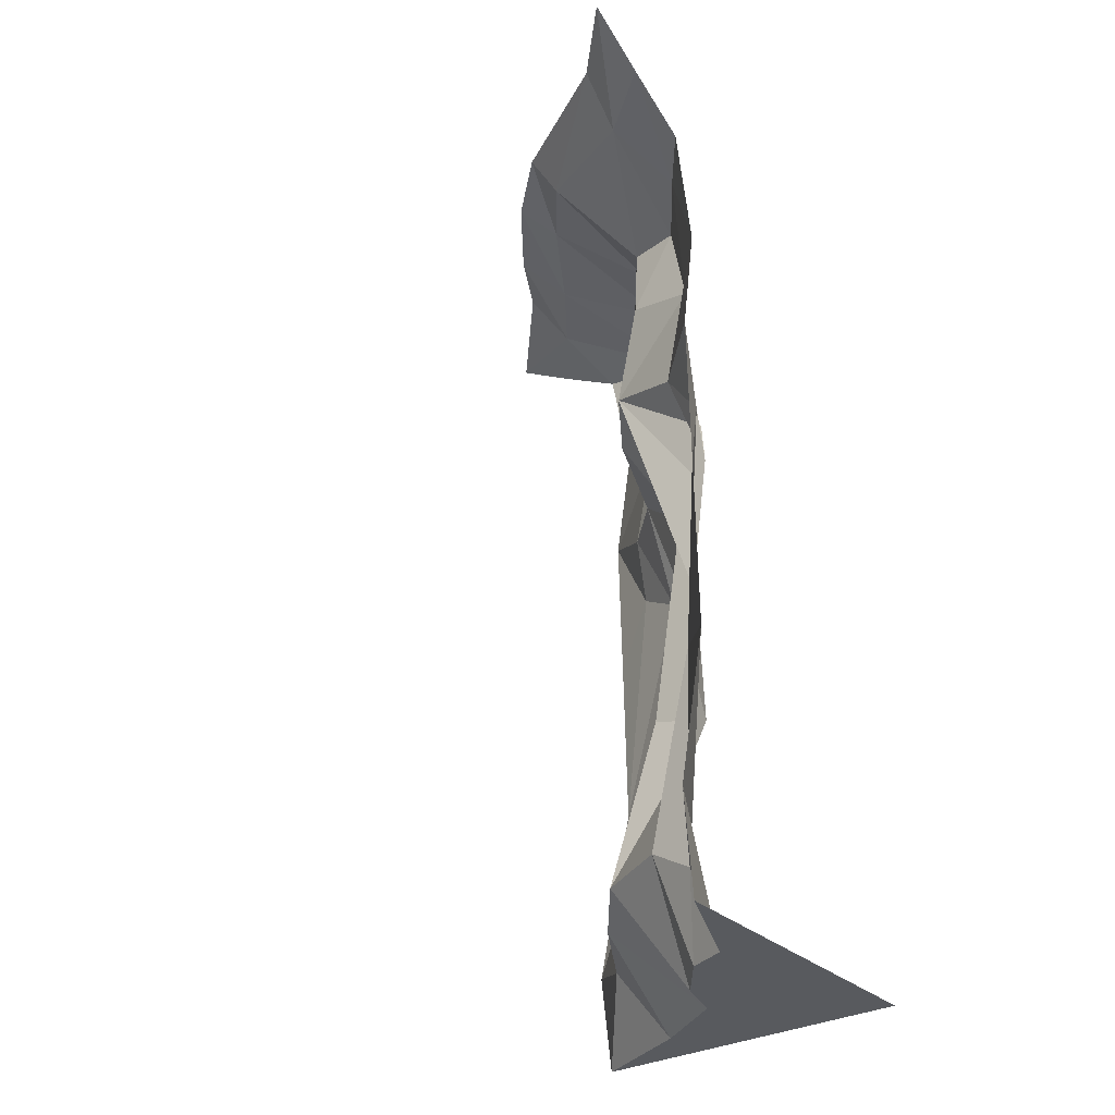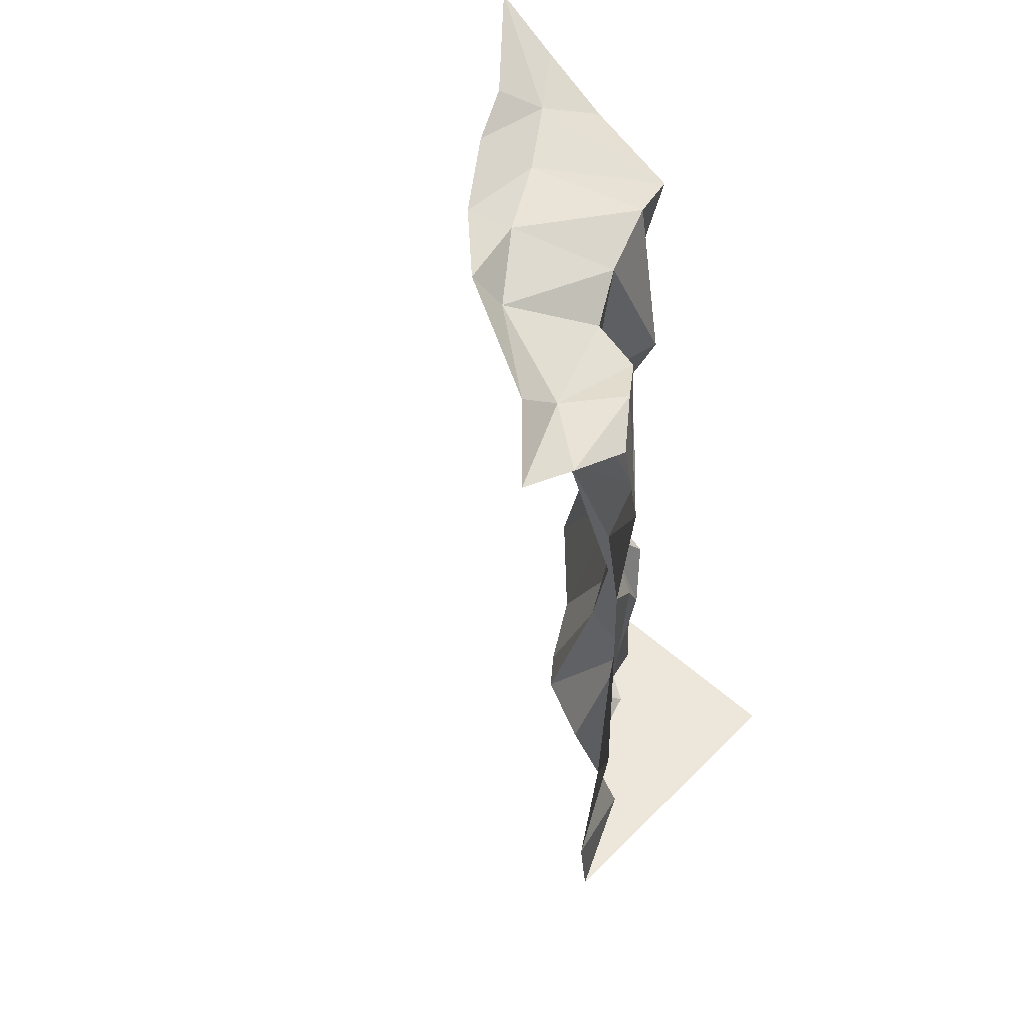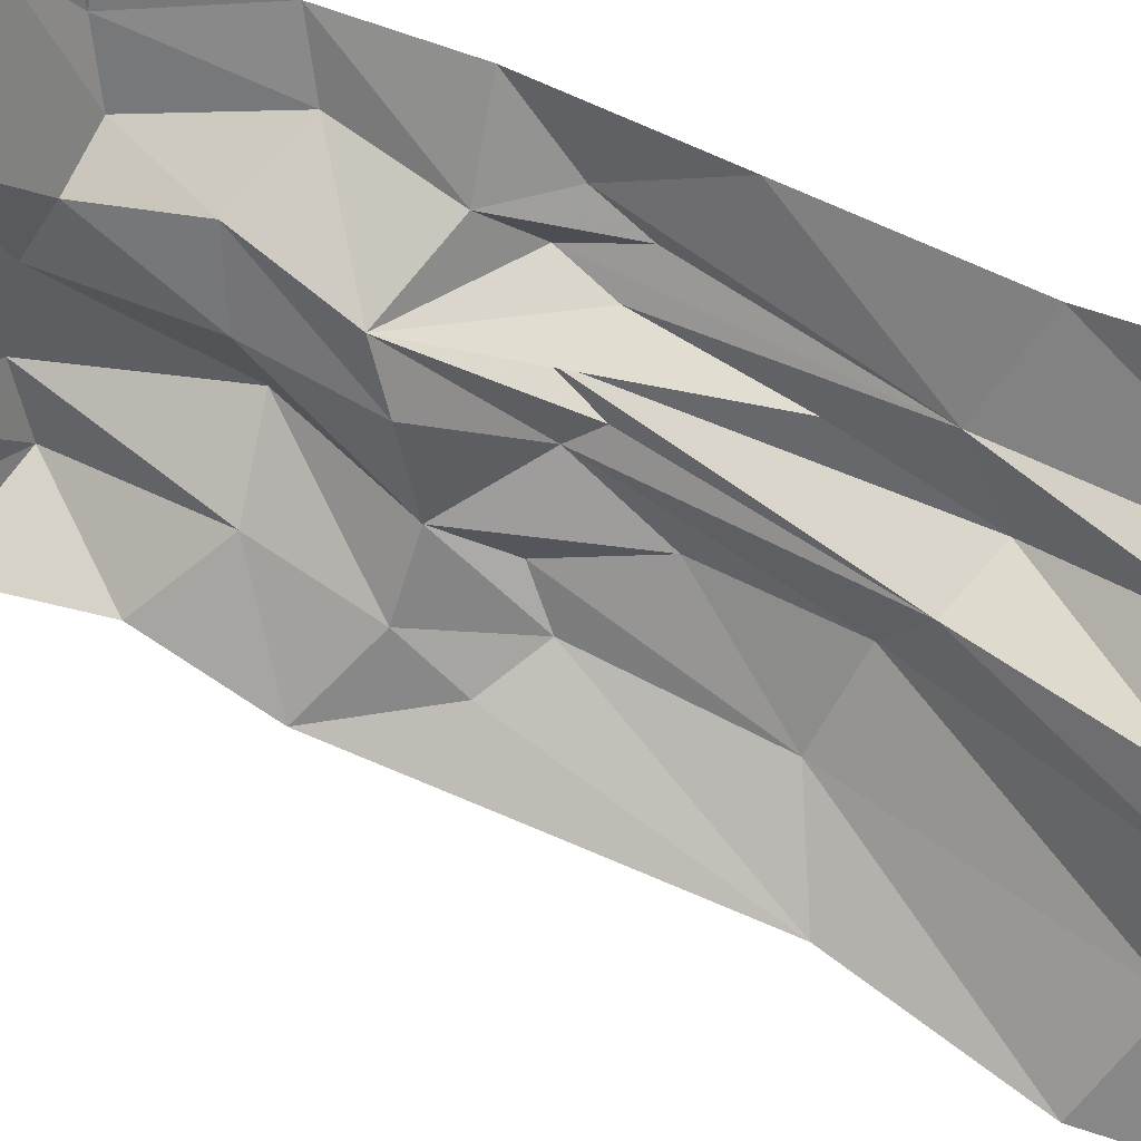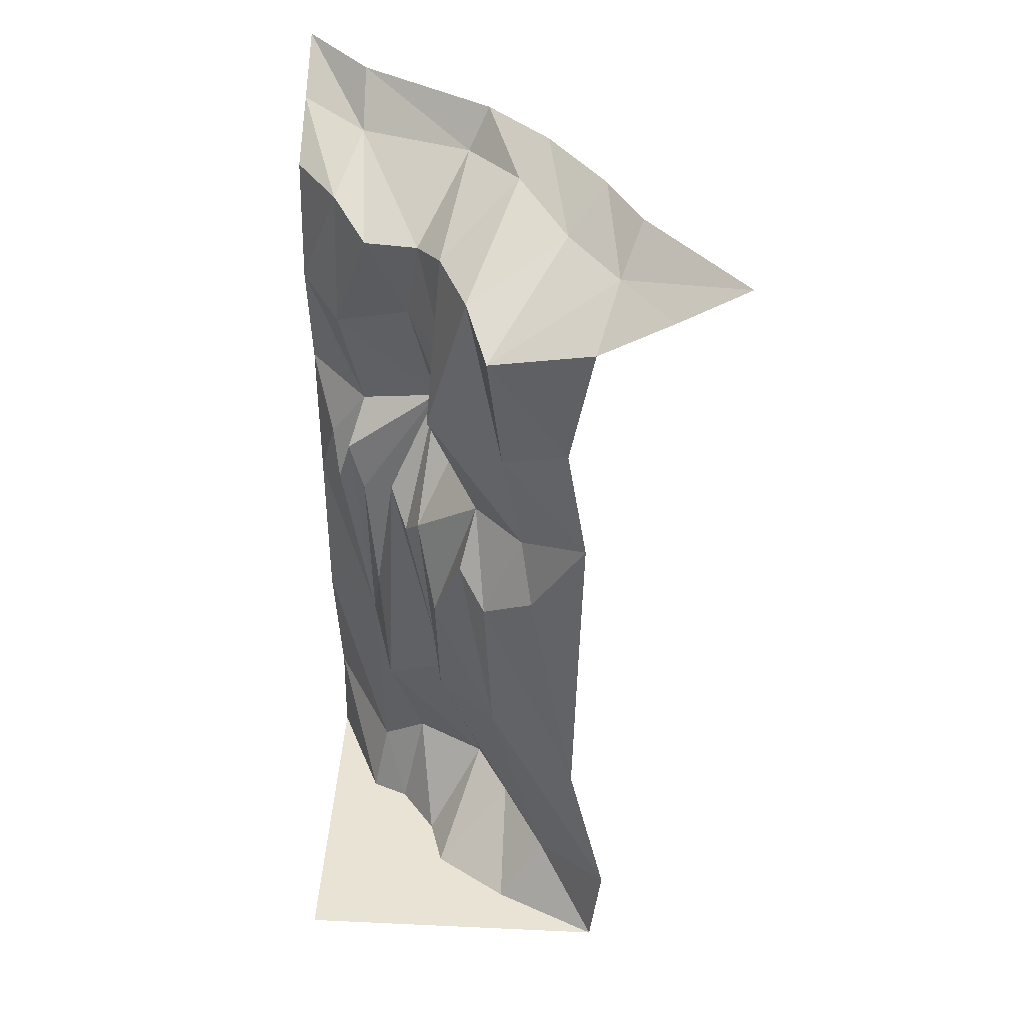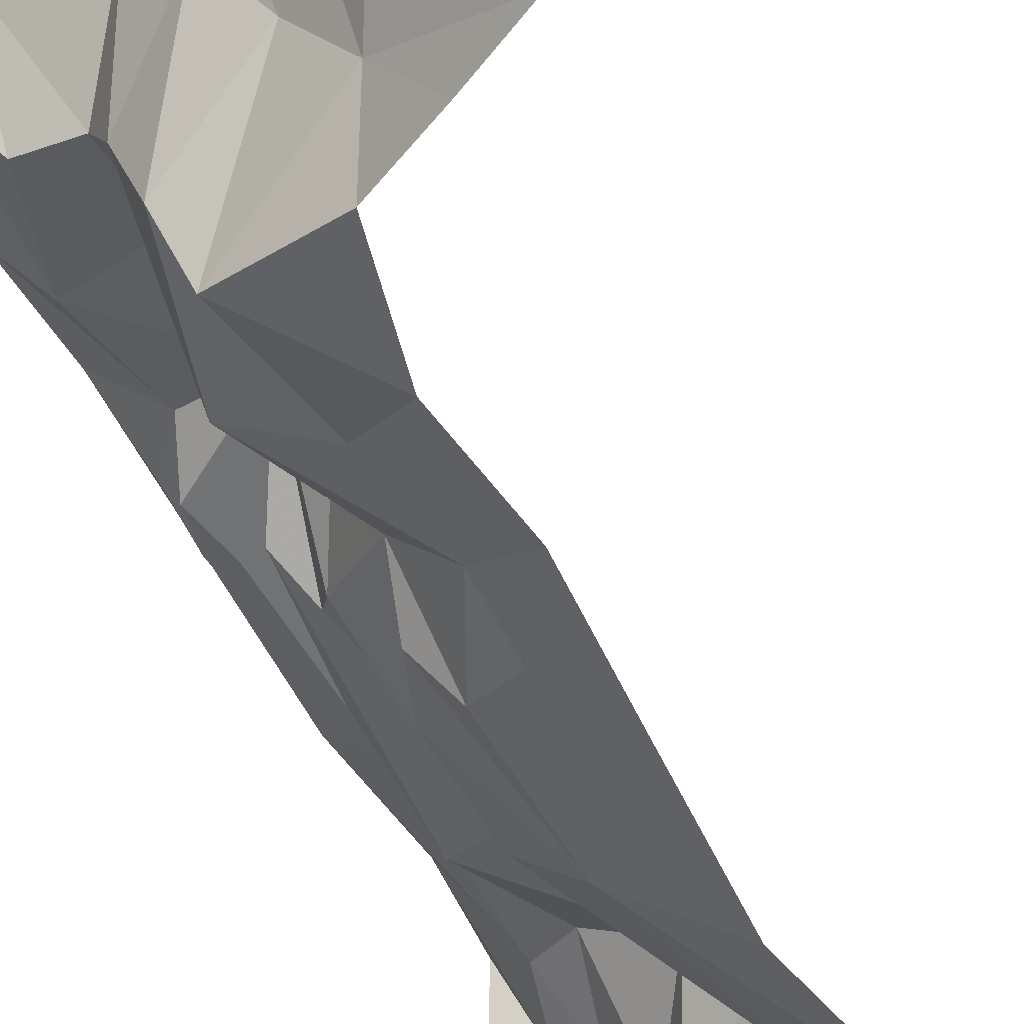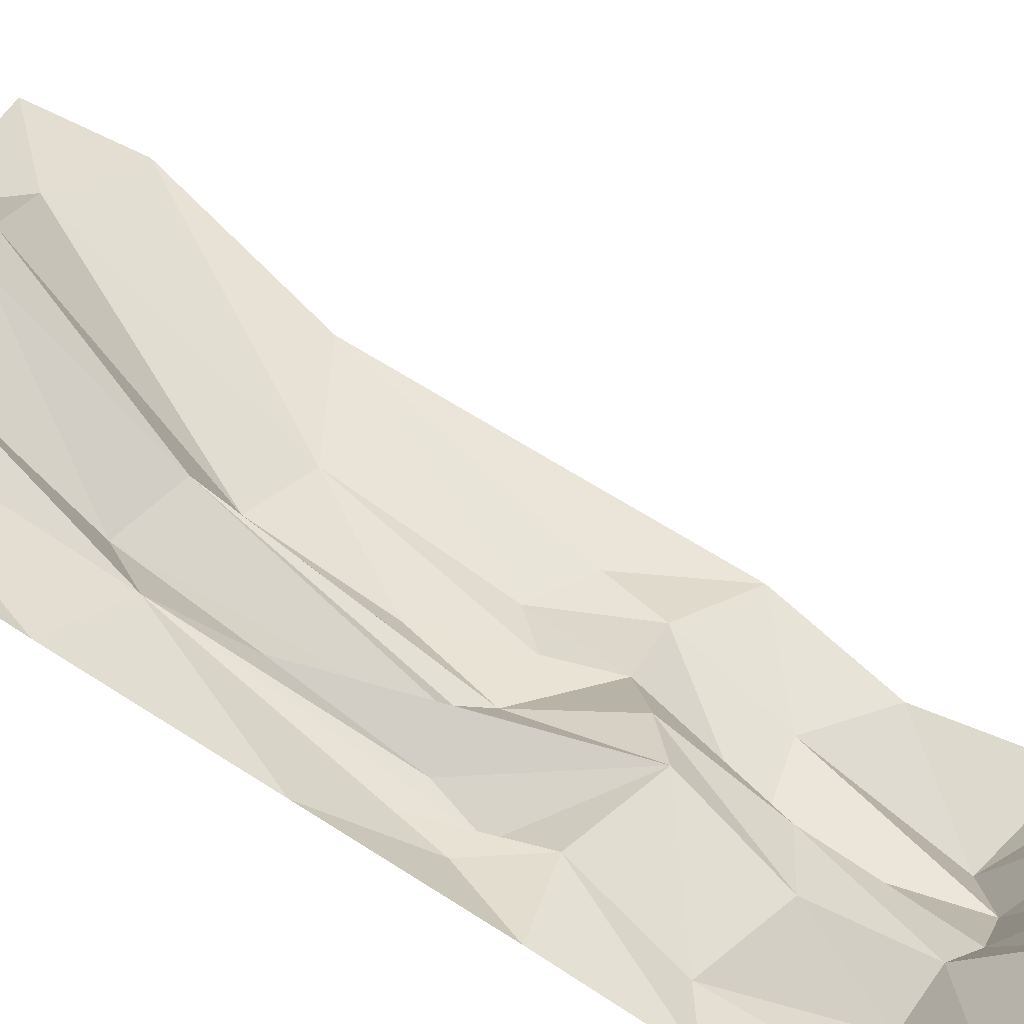
<metadata>
{"format":"obj","ext":"obj","renderer":"f3d","projection":"perspective","resolution":1024,"background":"white","views":[{"elev":-31.1,"azim":37.8,"up":"+Y"},{"elev":53.6,"azim":43.5,"up":"+Y"},{"elev":69.7,"azim":-65.5,"up":"+Z"},{"elev":41.2,"azim":-176.8,"up":"+Y"},{"elev":-49.3,"azim":-156.0,"up":"+Z"},{"elev":79.0,"azim":121.9,"up":"+Z"}]}
</metadata>
<code>
v 0.4531 -0.7734 0.02344
v 0.5 -0.6406 0.125
v 0.375 -0.6641 0.007812
v 0.4375 -0.8672 -0.02344
v 0.375 -1.266 -0.03125
v 0.5 -0.9609 0.1172
v 0.4062 -0.75 -0.0625
v 0.2109 -0.6094 -0.04688
v 0.375 -0.8516 -0.07812
v 0.1562 -0.6641 -0.1328
v 0.2422 -0.8359 -0.2188
v 0.2734 -0.8828 -0.1797
v 0.3047 -0.7891 -0.1484
v 0.3516 -1.109 -0.1016
v 0.3281 -1.359 -0.1562
v 0.2734 -1.664 -0.03906
v 0.3672 -1.719 -0.02344
v 0.5 -1.32 0.1094
v 0.1094 -0.7188 -0.2891
v 0.2031 -1.008 -0.2969
v 0.1953 -1.258 -0.2891
v 0.2031 -1.32 -0.1641
v 0.007812 -0.7188 -0.3906
v 0.08594 -0.8984 -0.4141
v 0.1406 -0.8359 -0.3516
v 0.07031 -1.227 -0.4141
v -0.03906 -1.734 -0.3516
v 0.05469 -1.719 -0.1953
v 0.125 -1.672 -0.1094
v 0.2422 -1.875 -0.1953
v 0.3203 -1.875 -0.09375
v 0.3984 -1.875 -0.0625
v 0.5 -1.672 0.1875
v -0.01562 -0.8359 -0.4531
v -0.125 -0.6406 -0.5
v -0.1172 -0.9609 -0.5
v -0.1094 -1.32 -0.5
v -0.1875 -1.672 -0.5
v -0.1641 -1.875 -0.5
v 0.05469 -1.875 -0.3984
v 0.2109 -1.875 -0.2969
v 0.3828 -1.875 -0.1328
v 0.5 -1.875 0.1641
v 0.5 -0.3984 0.08594
v 0.4219 -0.4531 0
v 0.2656 -0.3984 -0.03906
v 0.1797 -0.4453 -0.1484
v 0.2031 -0.4688 -0.3203
v 0.04688 -0.5 -0.3984
v -0.08594 -0.3984 -0.5
v 0.07031 -0.2031 -0.4766
v -0.1328 -0.1562 -0.5
v -0.1719 -0.07812 -0.3672
v -0.2734 -0.07812 -0.5
v -0.4062 0 -0.5
v -0.2109 0 -0.2812
v -0.1406 0 -0.1562
v -0.07031 -0.07812 -0.2266
v -0.02344 0 0
v 0.03125 -0.05469 -0.0625
v 0.1016 0 0.1172
v 0.1406 -0.07812 0.07812
v 0.3672 0 0.2656
v 0.3672 -0.09375 0.1719
v 0.5 0 0.4062
v 0.5 -0.07812 0.2734
v 0.4141 -0.1641 0.02344
v 0.5 -0.1562 0.1328
v 0.3438 -0.2109 -0.07031
v 0.2344 -0.2031 -0.09375
v 0.1797 -0.1641 -0.1953
v 0.1172 -0.1562 -0.3516
v 0.5 -1.875 0.02344
v 0.375 -1.875 -0.3125
v 0.5 -1.875 -0.1172
v 0.4062 -1.875 -0.3672
v 0.5 -1.875 -0.25
v 0.5 -1.875 -0.5
v 0.25 -1.875 -0.5
v 0.1172 -1.875 -0.5
v 0.1797 -1.875 -0.3984
v -0.02344 -1.875 -0.5
f 1 2 3
f 1 3 4
f 1 6 2
f 7 3 8
f 7 8 9
f 7 4 3
f 8 10 11
f 8 11 12
f 8 12 13
f 8 13 14
f 8 14 9
f 11 10 19
f 11 19 20
f 19 23 24
f 19 24 25
f 19 25 20
f 34 23 35
f 34 35 36
f 34 24 23
f 3 2 44
f 3 44 45
f 3 45 8
f 8 45 46
f 8 46 10
f 10 46 47
f 10 47 19
f 19 47 48
f 19 48 23
f 23 48 49
f 23 49 35
f 35 49 50
f 50 49 51
f 50 51 52
f 68 67 44
f 44 67 45
f 45 67 69
f 45 69 46
f 46 69 70
f 46 70 47
f 47 70 71
f 47 71 48
f 48 71 72
f 48 72 49
f 49 72 51
f 1 4 5
f 1 5 6
f 7 9 5
f 7 5 4
f 9 14 5
f 5 14 15
f 5 15 16
f 5 16 17
f 5 17 18
f 5 18 6
f 11 20 21
f 11 21 22
f 11 22 12
f 12 22 13
f 13 22 15
f 13 15 14
f 20 25 26
f 20 26 21
f 21 26 27
f 21 27 28
f 21 28 22
f 22 28 29
f 22 29 15
f 15 29 16
f 17 33 18
f 34 36 37
f 34 37 24
f 24 37 26
f 24 26 25
f 26 37 38
f 26 38 27
f 16 29 30
f 16 30 31
f 16 31 17
f 17 31 32
f 17 32 33
f 27 38 39
f 27 39 40
f 27 40 28
f 28 40 41
f 28 41 29
f 29 41 30
f 32 43 33
f 30 41 42
f 30 42 31
f 31 42 32
f 32 42 43
f 54 53 55
f 55 53 56
f 56 53 57
f 57 53 58
f 57 58 59
f 59 58 60
f 59 60 61
f 61 60 62
f 61 62 63
f 63 62 64
f 63 64 65
f 65 64 66
f 43 42 73
f 82 81 40
f 82 40 39
f 42 41 81
f 41 40 81
f 52 51 53
f 52 53 54
f 66 64 67
f 66 67 68
f 51 72 58
f 51 58 53
f 64 69 67
f 69 64 70
f 70 64 62
f 70 62 71
f 71 62 60
f 71 60 72
f 72 60 58
f 73 42 74
f 73 74 75
f 80 74 81
f 80 81 82
f 42 81 74
f 75 74 76
f 75 76 77
f 79 76 74
f 79 74 80
f 77 76 78
f 78 76 79

</code>
